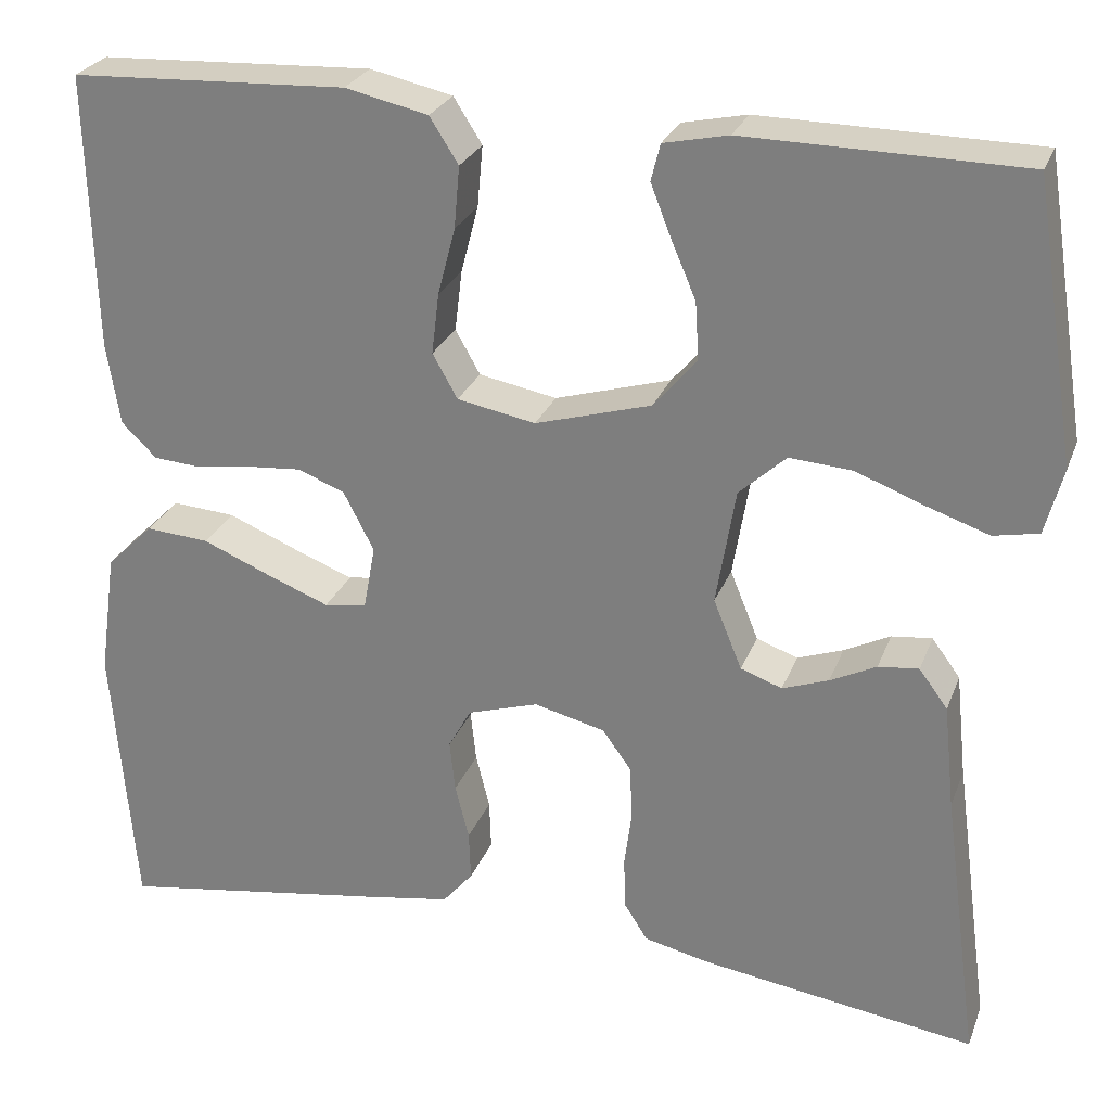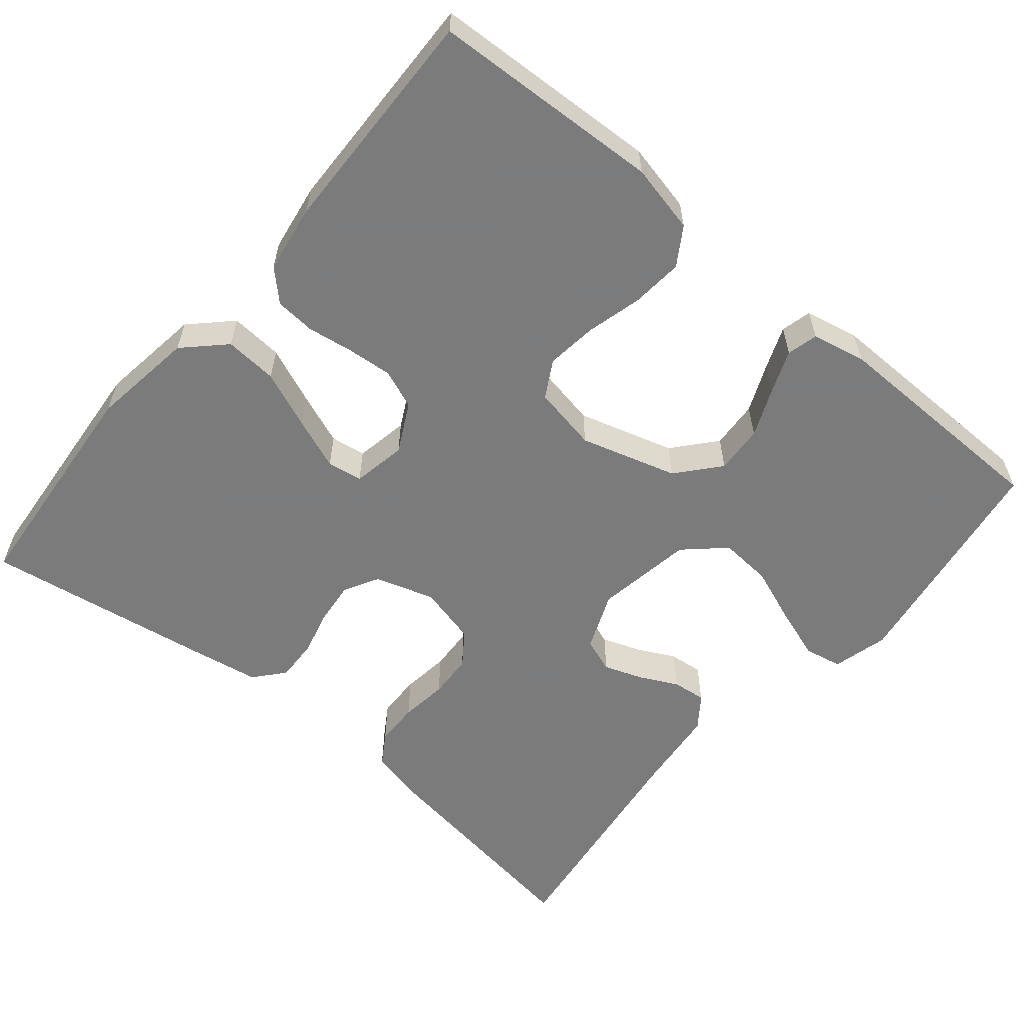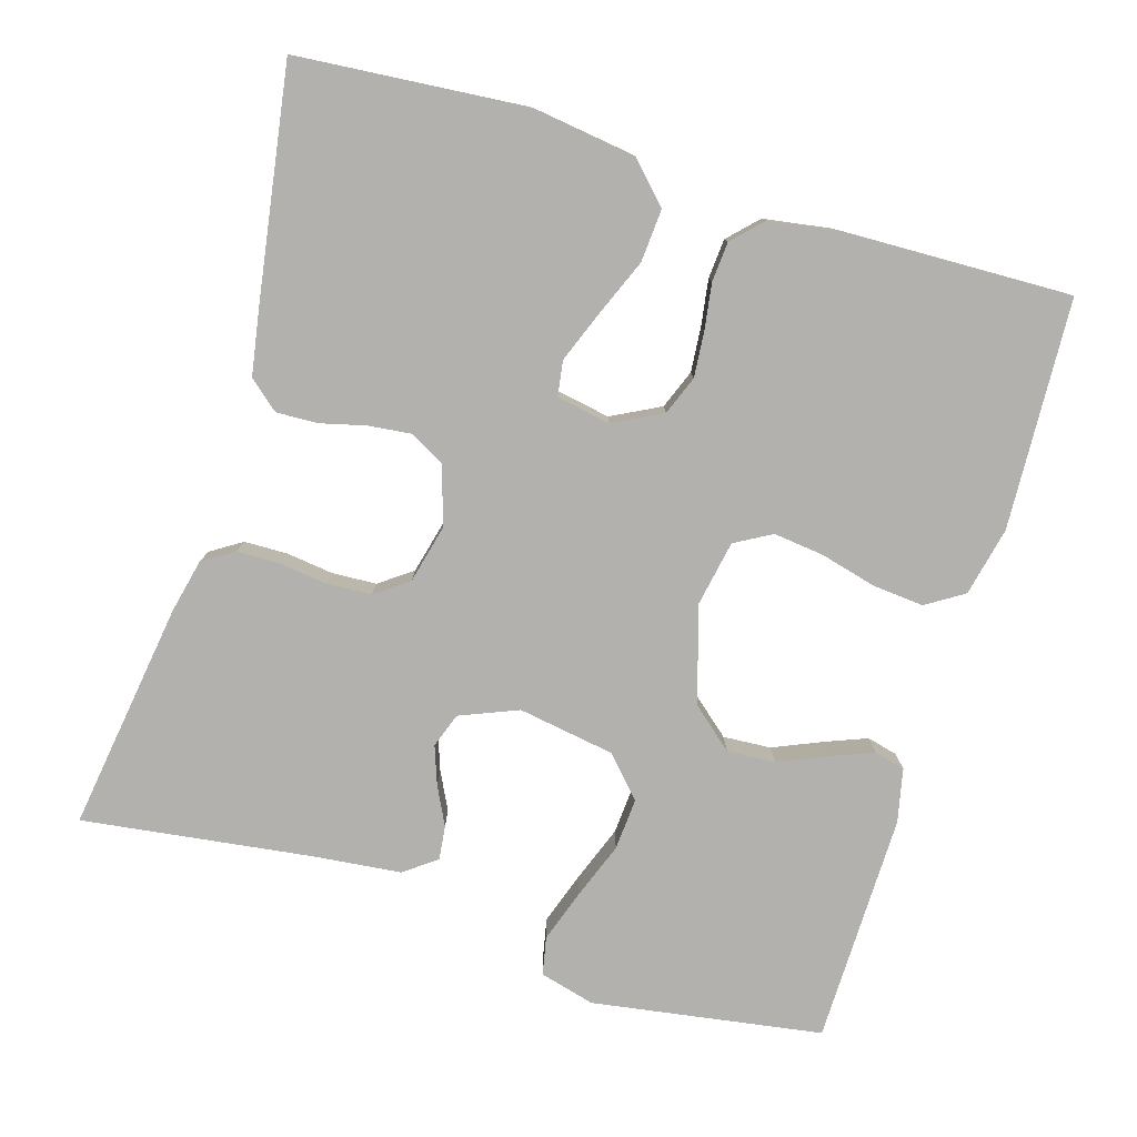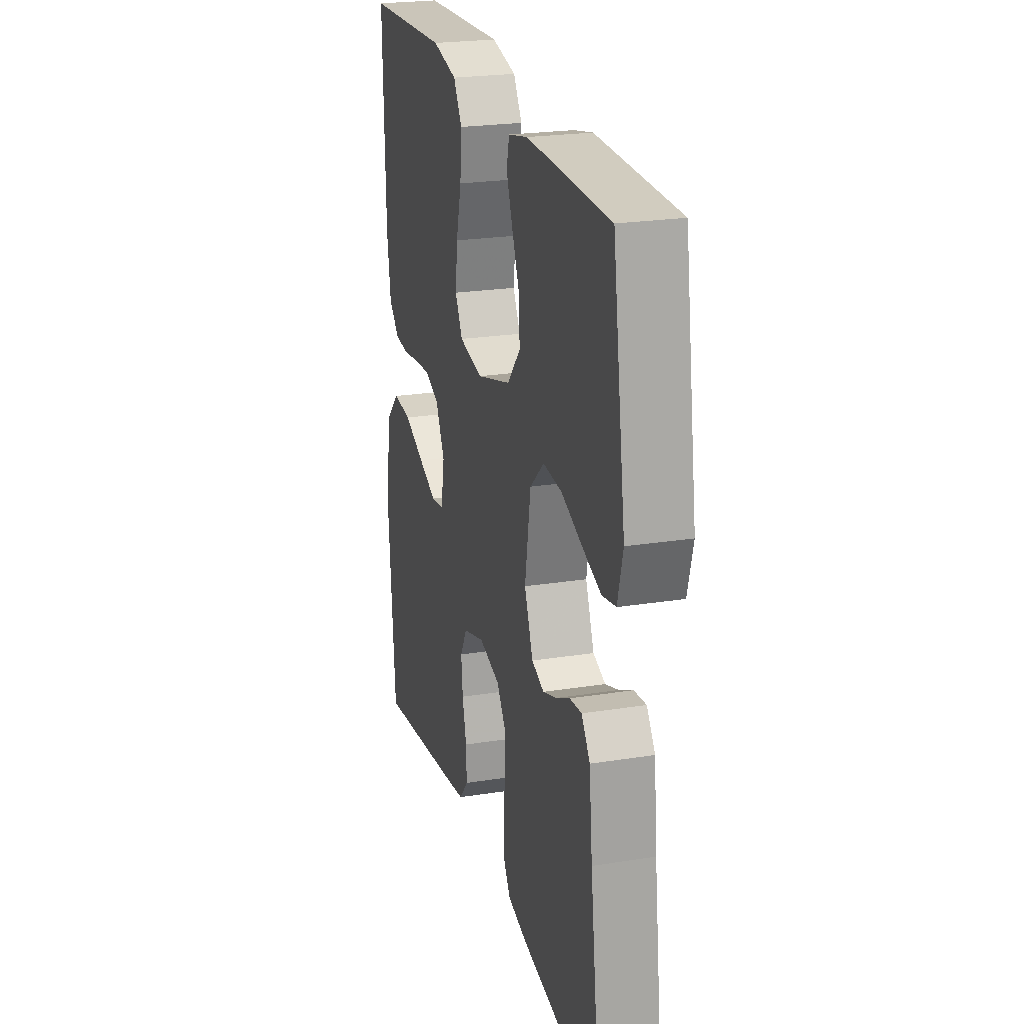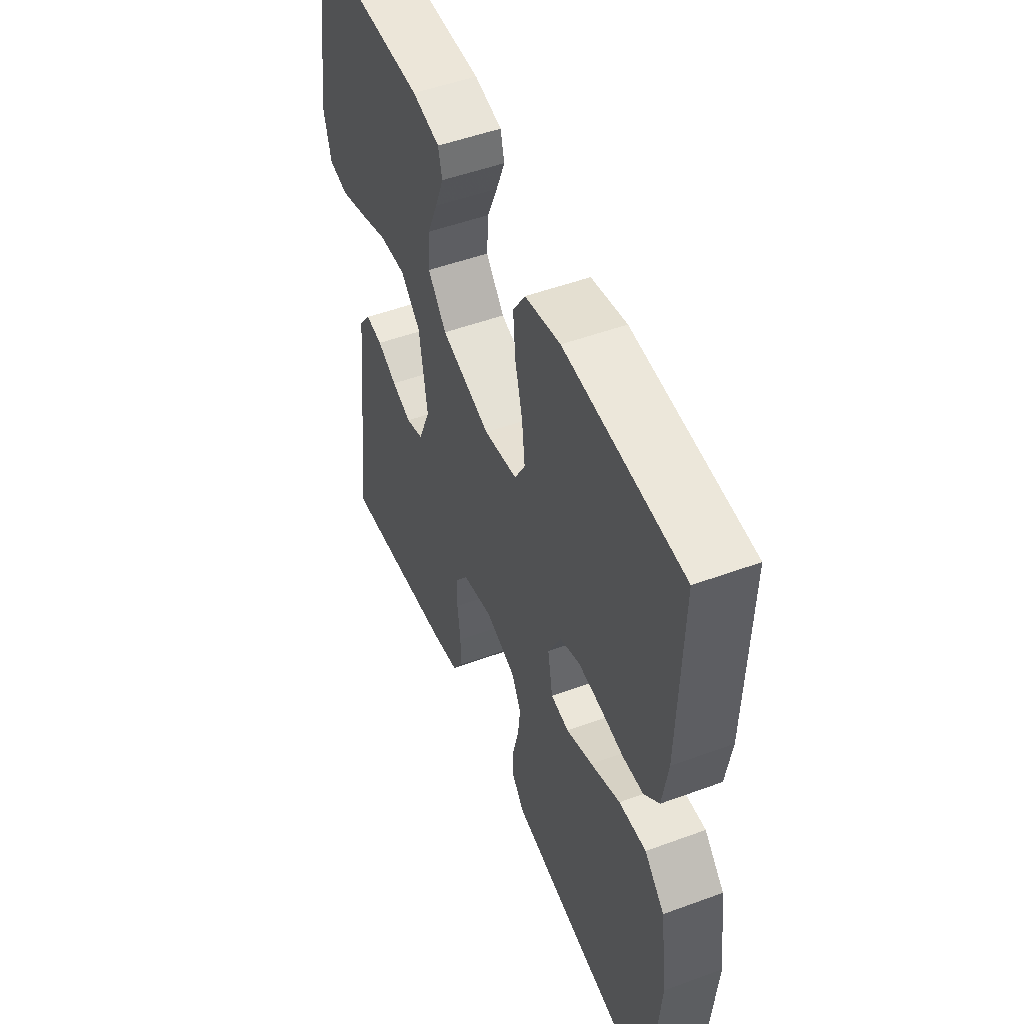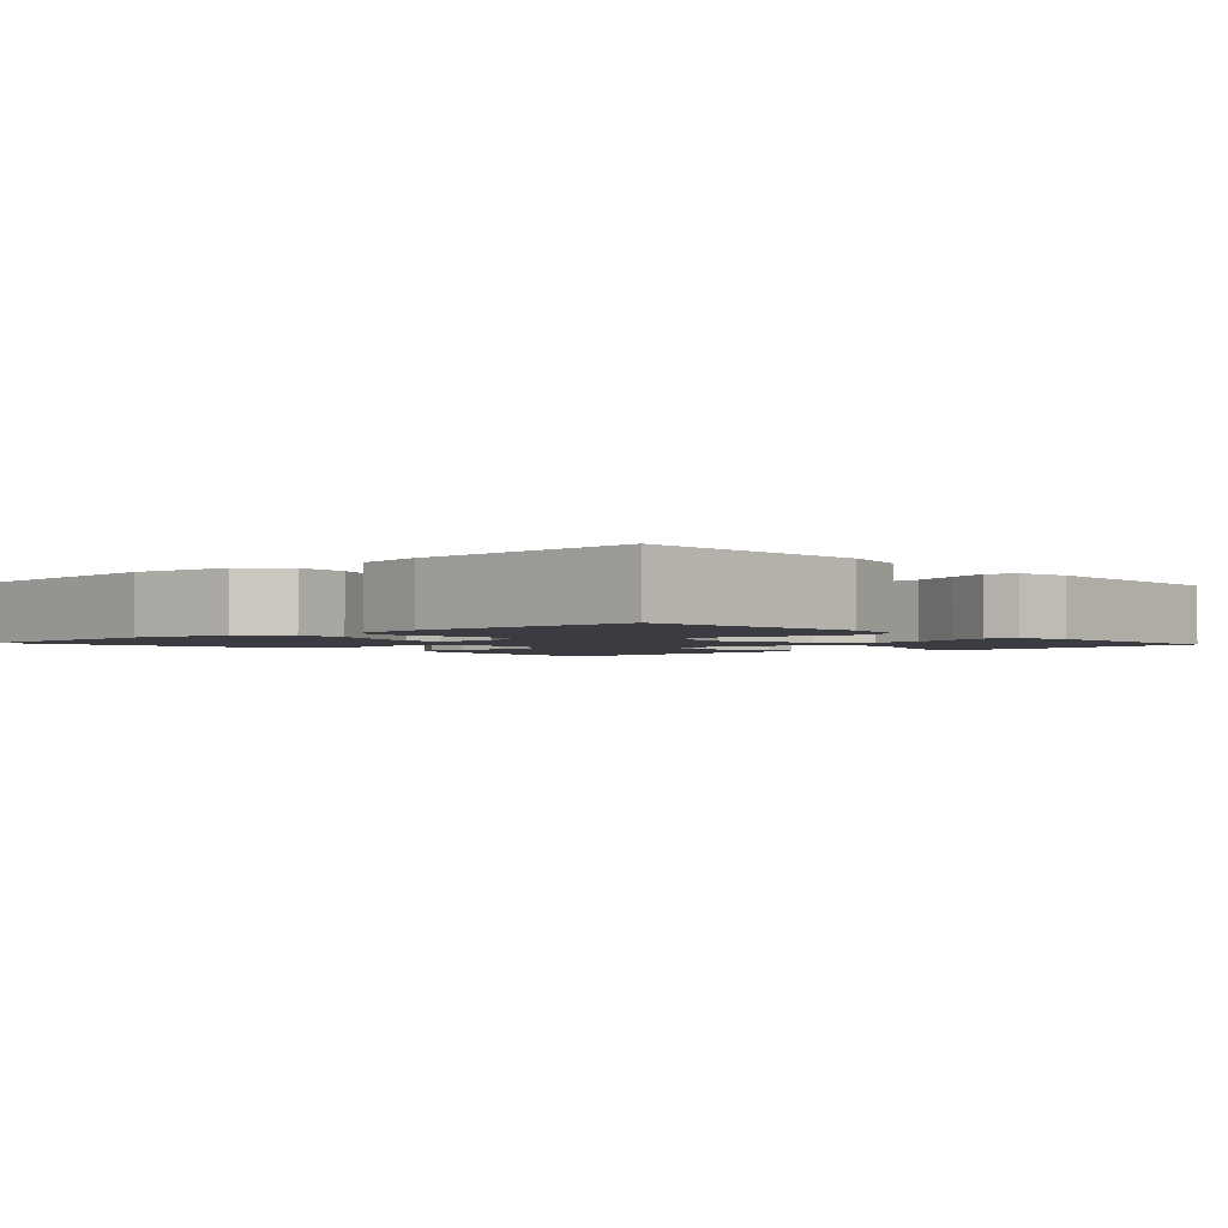
<metadata>
{"format":"obj","ext":"obj","renderer":"f3d","projection":"perspective","resolution":1024,"background":"white","views":[{"elev":26.5,"azim":18.1,"up":"+Z"},{"elev":-58.4,"azim":-39.9,"up":"+Y"},{"elev":-79.2,"azim":-106.8,"up":"+Y"},{"elev":23.4,"azim":75.0,"up":"+Z"},{"elev":50.7,"azim":-111.9,"up":"+Z"},{"elev":-2.2,"azim":-48.0,"up":"+Y"}]}
</metadata>
<code>
v -0.5 0.07 -0.5
v -0.525 0.07 -0.2
v -0.506 0.07 -0.065
v -0.455 0.07 -0.015
v -0.386 0.07 -0.02
v -0.311 0.07 -0.051
v -0.244 0.07 -0.077
v -0.198 0.07 -0.07
v -0.185 0.07 0
v -0.218 0.07 0.064
v -0.269 0.07 0.084
v -0.328 0.07 0.079
v -0.388 0.07 0.07
v -0.44 0.07 0.074
v -0.478 0.07 0.111
v -0.492 0.07 0.2
v -0.5 0.07 0.5
v -0.2 0.07 0.514
v -0.11 0.07 0.494
v -0.079 0.07 0.445
v -0.085 0.07 0.378
v -0.104 0.07 0.305
v -0.112 0.07 0.239
v -0.085 0.07 0.191
v 0 0.07 0.175
v 0.126 0.07 0.212
v 0.173 0.07 0.267
v 0.169 0.07 0.33
v 0.142 0.07 0.393
v 0.12 0.07 0.449
v 0.13 0.07 0.489
v 0.2 0.07 0.504
v 0.5 0.07 0.5
v 0.547 0.07 0.2
v 0.528 0.07 0.128
v 0.479 0.07 0.118
v 0.411 0.07 0.141
v 0.337 0.07 0.169
v 0.269 0.07 0.174
v 0.218 0.07 0.127
v 0.197 0.07 0
v 0.228 0.07 -0.076
v 0.273 0.07 -0.092
v 0.323 0.07 -0.074
v 0.373 0.07 -0.049
v 0.417 0.07 -0.044
v 0.448 0.07 -0.086
v 0.46 0.07 -0.2
v 0.5 0.07 -0.5
v 0.2 0.07 -0.456
v 0.13 0.07 -0.44
v 0.104 0.07 -0.399
v 0.103 0.07 -0.342
v 0.111 0.07 -0.28
v 0.108 0.07 -0.222
v 0.077 0.07 -0.179
v 0 0.07 -0.16
v -0.077 0.07 -0.184
v -0.102 0.07 -0.229
v -0.096 0.07 -0.285
v -0.081 0.07 -0.345
v -0.079 0.07 -0.399
v -0.112 0.07 -0.438
v -0.2 0.07 -0.453
v -0.5 0 -0.5
v -0.525 0 -0.2
v -0.506 0 -0.065
v -0.455 0 -0.015
v -0.386 0 -0.02
v -0.311 0 -0.051
v -0.244 0 -0.077
v -0.198 0 -0.07
v -0.185 0 0
v -0.218 0 0.064
v -0.269 0 0.084
v -0.328 0 0.079
v -0.388 0 0.07
v -0.44 0 0.074
v -0.478 0 0.111
v -0.492 0 0.2
v -0.5 0 0.5
v -0.2 0 0.514
v -0.11 0 0.494
v -0.079 0 0.445
v -0.085 0 0.378
v -0.104 0 0.305
v -0.112 0 0.239
v -0.085 0 0.191
v 0 0 0.175
v 0.126 0 0.212
v 0.173 0 0.267
v 0.169 0 0.33
v 0.142 0 0.393
v 0.12 0 0.449
v 0.13 0 0.489
v 0.2 0 0.504
v 0.5 0 0.5
v 0.547 0 0.2
v 0.528 0 0.128
v 0.479 0 0.118
v 0.411 0 0.141
v 0.337 0 0.169
v 0.269 0 0.174
v 0.218 0 0.127
v 0.197 0 0
v 0.228 0 -0.076
v 0.273 0 -0.092
v 0.323 0 -0.074
v 0.373 0 -0.049
v 0.417 0 -0.044
v 0.448 0 -0.086
v 0.46 0 -0.2
v 0.5 0 -0.5
v 0.2 0 -0.456
v 0.13 0 -0.44
v 0.104 0 -0.399
v 0.103 0 -0.342
v 0.111 0 -0.28
v 0.108 0 -0.222
v 0.077 0 -0.179
v 0 0 -0.16
v -0.077 0 -0.184
v -0.102 0 -0.229
v -0.096 0 -0.285
v -0.081 0 -0.345
v -0.079 0 -0.399
v -0.112 0 -0.438
v -0.2 0 -0.453
f 60 61 62 63
f 59 60 63 64
f 51 52 53 54
f 51 54 55
f 48 49 50 51
f 48 51 55
f 47 48 55 56
f 44 45 46 47
f 43 44 47 56
f 35 36 37 38
f 33 34 35 38
f 33 38 39
f 32 33 39 40
f 28 29 30 31
f 28 31 32
f 27 28 32 40
f 19 20 21 22
f 19 22 23
f 18 19 23
f 17 18 23
f 16 17 23 24
f 12 13 14 15
f 11 12 15 16
f 10 11 16 24
f 3 4 5 6
f 3 6 7
f 2 3 7
f 59 64 1 2
f 58 59 2 7
f 57 58 7 8
f 42 43 56 57
f 41 42 57 8
f 26 27 40 41
f 25 26 41 8
f 9 10 24 25
f 8 9 25
f 127 126 125 124
f 128 127 124 123
f 118 117 116 115
f 119 118 115
f 115 114 113 112
f 119 115 112
f 120 119 112 111
f 111 110 109 108
f 120 111 108 107
f 102 101 100 99
f 102 99 98 97
f 103 102 97
f 104 103 97 96
f 95 94 93 92
f 96 95 92
f 104 96 92 91
f 86 85 84 83
f 87 86 83
f 87 83 82
f 87 82 81
f 88 87 81 80
f 79 78 77 76
f 80 79 76 75
f 88 80 75 74
f 70 69 68 67
f 71 70 67
f 71 67 66
f 66 65 128 123
f 71 66 123 122
f 72 71 122 121
f 121 120 107 106
f 72 121 106 105
f 105 104 91 90
f 72 105 90 89
f 89 88 74 73
f 89 73 72
f 1 65 66 2
f 2 66 67 3
f 3 67 68 4
f 4 68 69 5
f 5 69 70 6
f 6 70 71 7
f 7 71 72 8
f 8 72 73 9
f 9 73 74 10
f 10 74 75 11
f 11 75 76 12
f 12 76 77 13
f 13 77 78 14
f 14 78 79 15
f 15 79 80 16
f 16 80 81 17
f 17 81 82 18
f 18 82 83 19
f 19 83 84 20
f 20 84 85 21
f 21 85 86 22
f 22 86 87 23
f 23 87 88 24
f 24 88 89 25
f 25 89 90 26
f 26 90 91 27
f 27 91 92 28
f 28 92 93 29
f 29 93 94 30
f 30 94 95 31
f 31 95 96 32
f 32 96 97 33
f 33 97 98 34
f 34 98 99 35
f 35 99 100 36
f 36 100 101 37
f 37 101 102 38
f 38 102 103 39
f 39 103 104 40
f 40 104 105 41
f 41 105 106 42
f 42 106 107 43
f 43 107 108 44
f 44 108 109 45
f 45 109 110 46
f 46 110 111 47
f 47 111 112 48
f 48 112 113 49
f 49 113 114 50
f 50 114 115 51
f 51 115 116 52
f 52 116 117 53
f 53 117 118 54
f 54 118 119 55
f 55 119 120 56
f 56 120 121 57
f 57 121 122 58
f 58 122 123 59
f 59 123 124 60
f 60 124 125 61
f 61 125 126 62
f 62 126 127 63
f 63 127 128 64
f 64 128 65 1

</code>
